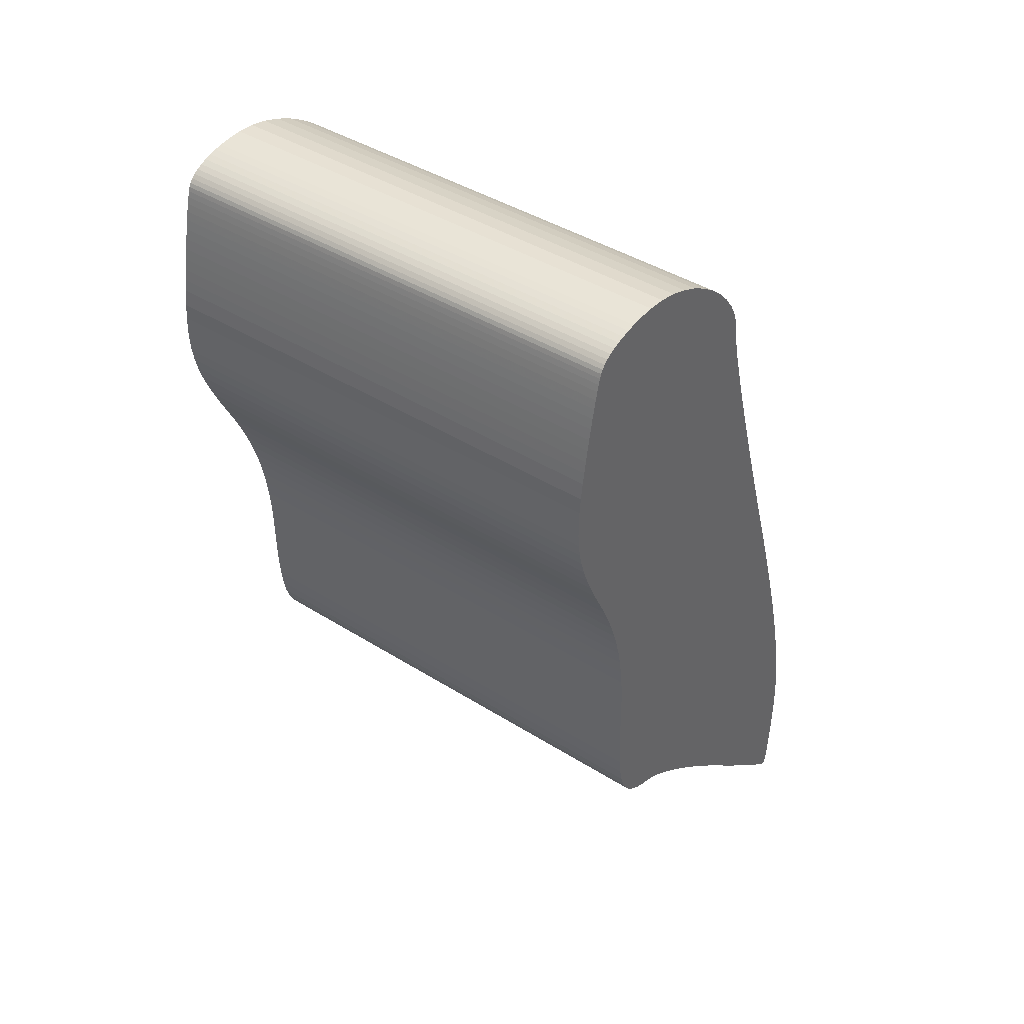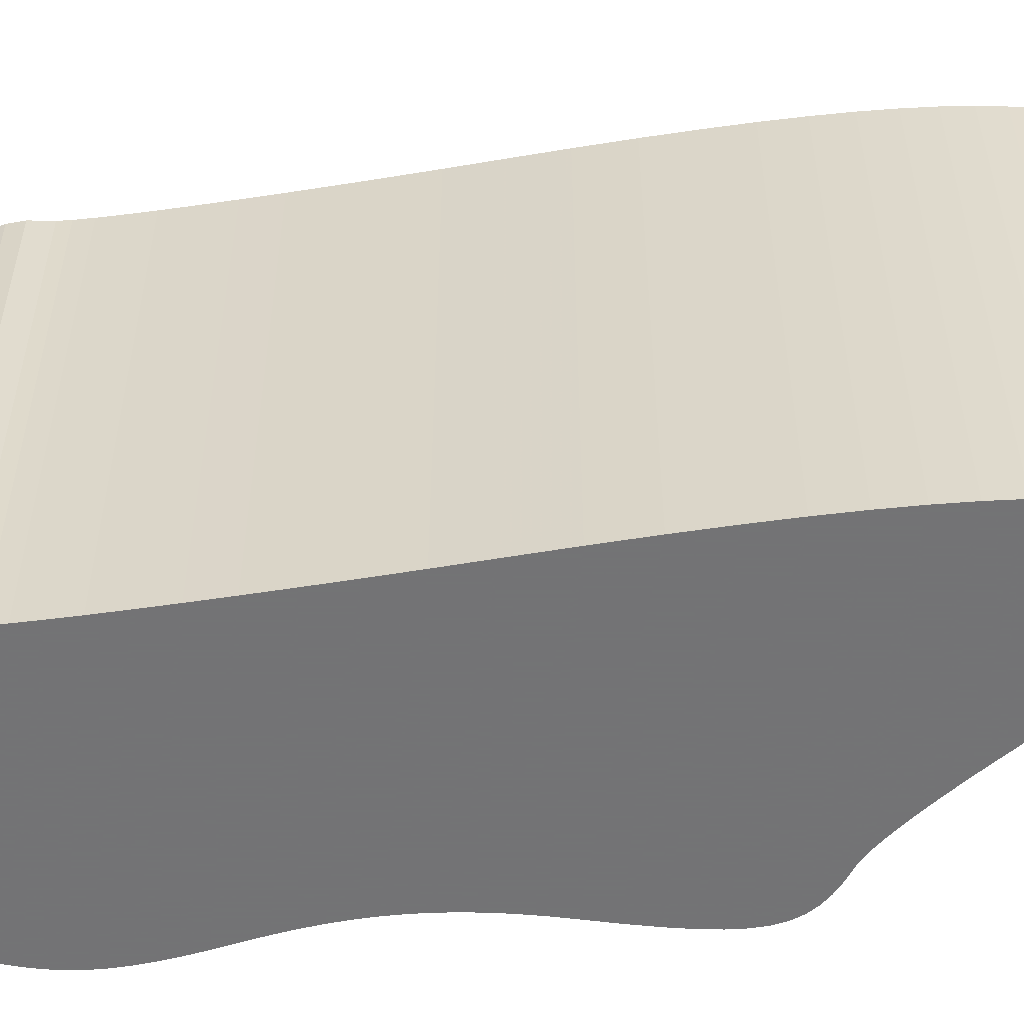
<metadata>
{"format":"obj","ext":"obj","renderer":"f3d","projection":"perspective","resolution":1024,"background":"white","views":[{"elev":42.2,"azim":-53.0,"up":"+Z"},{"elev":-56.0,"azim":81.7,"up":"+Y"}]}
</metadata>
<code>
o Africa_04_path4228
v 0.4749 0.05 0.5403
v 0.4731 0.05 0.5403
v 0.4712 0.05 0.5402
v 0.4695 0.05 0.5399
v 0.4678 0.05 0.5397
v 0.4663 0.05 0.5393
v 0.4649 0.05 0.5388
v 0.4636 0.05 0.5383
v 0.4624 0.05 0.5378
v 0.4615 0.05 0.5372
v 0.4607 0.05 0.5365
v 0.4601 0.05 0.5358
v 0.4597 0.05 0.5351
v 0.4594 0.05 0.5342
v 0.459 0.05 0.533
v 0.4587 0.05 0.5316
v 0.4583 0.05 0.53
v 0.4579 0.05 0.5282
v 0.4575 0.05 0.5262
v 0.457 0.05 0.5241
v 0.4566 0.05 0.5219
v 0.4562 0.05 0.5196
v 0.4558 0.05 0.5172
v 0.4554 0.05 0.5149
v 0.455 0.05 0.5125
v 0.4546 0.05 0.5091
v 0.4543 0.05 0.5059
v 0.4541 0.05 0.503
v 0.4542 0.05 0.5002
v 0.4544 0.05 0.4974
v 0.4548 0.05 0.4947
v 0.4555 0.05 0.492
v 0.4564 0.05 0.4891
v 0.4575 0.05 0.4861
v 0.4589 0.05 0.4829
v 0.4605 0.05 0.4793
v 0.4624 0.05 0.4755
v 0.4642 0.05 0.4719
v 0.4657 0.05 0.4685
v 0.4671 0.05 0.4651
v 0.4683 0.05 0.4618
v 0.4693 0.05 0.4585
v 0.4702 0.05 0.4552
v 0.4709 0.05 0.4518
v 0.4715 0.05 0.4484
v 0.4719 0.05 0.4449
v 0.4722 0.05 0.4412
v 0.4724 0.05 0.4374
v 0.4725 0.05 0.4334
v 0.4726 0.05 0.4276
v 0.4727 0.05 0.4226
v 0.473 0.05 0.4182
v 0.4735 0.05 0.4145
v 0.4741 0.05 0.4114
v 0.475 0.05 0.4088
v 0.4761 0.05 0.4066
v 0.4775 0.05 0.4048
v 0.4792 0.05 0.4033
v 0.4812 0.05 0.402
v 0.4835 0.05 0.401
v 0.4862 0.05 0.4
v 0.4875 0.05 0.3995
v 0.4892 0.05 0.3985
v 0.4913 0.05 0.3972
v 0.4936 0.05 0.3956
v 0.4962 0.05 0.3937
v 0.499 0.05 0.3915
v 0.502 0.05 0.3891
v 0.5052 0.05 0.3864
v 0.5084 0.05 0.3836
v 0.5118 0.05 0.3807
v 0.5151 0.05 0.3776
v 0.5185 0.05 0.3744
v 0.5217 0.05 0.3713
v 0.5249 0.05 0.3683
v 0.528 0.05 0.3655
v 0.5309 0.05 0.3628
v 0.5335 0.05 0.3604
v 0.536 0.05 0.3581
v 0.5382 0.05 0.3562
v 0.5401 0.05 0.3545
v 0.5417 0.05 0.3532
v 0.5429 0.05 0.3522
v 0.5438 0.05 0.3516
v 0.5442 0.05 0.3514
v 0.5444 0.05 0.3516
v 0.5446 0.05 0.3521
v 0.5448 0.05 0.3531
v 0.545 0.05 0.3543
v 0.5451 0.05 0.3559
v 0.5453 0.05 0.3577
v 0.5454 0.05 0.3598
v 0.5455 0.05 0.3621
v 0.5456 0.05 0.3646
v 0.5457 0.05 0.3673
v 0.5457 0.05 0.3701
v 0.5457 0.05 0.373
v 0.5456 0.05 0.3771
v 0.5453 0.05 0.3814
v 0.5447 0.05 0.3861
v 0.5439 0.05 0.3912
v 0.5428 0.05 0.3967
v 0.5414 0.05 0.4026
v 0.5397 0.05 0.4092
v 0.5377 0.05 0.4163
v 0.5354 0.05 0.424
v 0.5328 0.05 0.4325
v 0.5298 0.05 0.4416
v 0.5264 0.05 0.4516
v 0.5238 0.05 0.4594
v 0.5213 0.05 0.467
v 0.519 0.05 0.4743
v 0.5167 0.05 0.4812
v 0.5147 0.05 0.4877
v 0.5128 0.05 0.4938
v 0.5112 0.05 0.4992
v 0.5098 0.05 0.504
v 0.5087 0.05 0.508
v 0.5078 0.05 0.5113
v 0.5073 0.05 0.5136
v 0.5072 0.05 0.515
v 0.5068 0.05 0.5179
v 0.5058 0.05 0.5208
v 0.5042 0.05 0.5238
v 0.502 0.05 0.5266
v 0.4994 0.05 0.5294
v 0.4965 0.05 0.5319
v 0.4932 0.05 0.5343
v 0.4897 0.05 0.5363
v 0.4861 0.05 0.538
v 0.4824 0.05 0.5393
v 0.4786 0.05 0.5401
v 0.4749 -0.05 0.5403
v 0.4731 -0.05 0.5403
v 0.4712 -0.05 0.5402
v 0.4695 -0.05 0.5399
v 0.4678 -0.05 0.5397
v 0.4663 -0.05 0.5393
v 0.4649 -0.05 0.5388
v 0.4636 -0.05 0.5383
v 0.4624 -0.05 0.5378
v 0.4615 -0.05 0.5372
v 0.4607 -0.05 0.5365
v 0.4601 -0.05 0.5358
v 0.4597 -0.05 0.5351
v 0.4594 -0.05 0.5342
v 0.459 -0.05 0.533
v 0.4587 -0.05 0.5316
v 0.4583 -0.05 0.53
v 0.4579 -0.05 0.5282
v 0.4575 -0.05 0.5262
v 0.457 -0.05 0.5241
v 0.4566 -0.05 0.5219
v 0.4562 -0.05 0.5196
v 0.4558 -0.05 0.5172
v 0.4554 -0.05 0.5149
v 0.455 -0.05 0.5125
v 0.4546 -0.05 0.5091
v 0.4543 -0.05 0.5059
v 0.4541 -0.05 0.503
v 0.4542 -0.05 0.5002
v 0.4544 -0.05 0.4974
v 0.4548 -0.05 0.4947
v 0.4555 -0.05 0.492
v 0.4564 -0.05 0.4891
v 0.4575 -0.05 0.4861
v 0.4589 -0.05 0.4829
v 0.4605 -0.05 0.4793
v 0.4624 -0.05 0.4755
v 0.4642 -0.05 0.4719
v 0.4657 -0.05 0.4685
v 0.4671 -0.05 0.4651
v 0.4683 -0.05 0.4618
v 0.4693 -0.05 0.4585
v 0.4702 -0.05 0.4552
v 0.4709 -0.05 0.4518
v 0.4715 -0.05 0.4484
v 0.4719 -0.05 0.4449
v 0.4722 -0.05 0.4412
v 0.4724 -0.05 0.4374
v 0.4725 -0.05 0.4334
v 0.4726 -0.05 0.4276
v 0.4727 -0.05 0.4226
v 0.473 -0.05 0.4182
v 0.4735 -0.05 0.4145
v 0.4741 -0.05 0.4114
v 0.475 -0.05 0.4088
v 0.4761 -0.05 0.4066
v 0.4775 -0.05 0.4048
v 0.4792 -0.05 0.4033
v 0.4812 -0.05 0.402
v 0.4835 -0.05 0.401
v 0.4862 -0.05 0.4
v 0.4875 -0.05 0.3995
v 0.4892 -0.05 0.3985
v 0.4913 -0.05 0.3972
v 0.4936 -0.05 0.3956
v 0.4962 -0.05 0.3937
v 0.499 -0.05 0.3915
v 0.502 -0.05 0.3891
v 0.5052 -0.05 0.3864
v 0.5084 -0.05 0.3836
v 0.5118 -0.05 0.3807
v 0.5151 -0.05 0.3776
v 0.5185 -0.05 0.3744
v 0.5217 -0.05 0.3713
v 0.5249 -0.05 0.3683
v 0.528 -0.05 0.3655
v 0.5309 -0.05 0.3628
v 0.5335 -0.05 0.3604
v 0.536 -0.05 0.3581
v 0.5382 -0.05 0.3562
v 0.5401 -0.05 0.3545
v 0.5417 -0.05 0.3532
v 0.5429 -0.05 0.3522
v 0.5438 -0.05 0.3516
v 0.5442 -0.05 0.3514
v 0.5444 -0.05 0.3516
v 0.5446 -0.05 0.3521
v 0.5448 -0.05 0.3531
v 0.545 -0.05 0.3543
v 0.5451 -0.05 0.3559
v 0.5453 -0.05 0.3577
v 0.5454 -0.05 0.3598
v 0.5455 -0.05 0.3621
v 0.5456 -0.05 0.3646
v 0.5457 -0.05 0.3673
v 0.5457 -0.05 0.3701
v 0.5457 -0.05 0.373
v 0.5456 -0.05 0.3771
v 0.5453 -0.05 0.3814
v 0.5447 -0.05 0.3861
v 0.5439 -0.05 0.3912
v 0.5428 -0.05 0.3967
v 0.5414 -0.05 0.4026
v 0.5397 -0.05 0.4092
v 0.5377 -0.05 0.4163
v 0.5354 -0.05 0.424
v 0.5328 -0.05 0.4325
v 0.5298 -0.05 0.4416
v 0.5264 -0.05 0.4516
v 0.5238 -0.05 0.4594
v 0.5213 -0.05 0.467
v 0.519 -0.05 0.4743
v 0.5167 -0.05 0.4812
v 0.5147 -0.05 0.4877
v 0.5128 -0.05 0.4938
v 0.5112 -0.05 0.4992
v 0.5098 -0.05 0.504
v 0.5087 -0.05 0.508
v 0.5078 -0.05 0.5113
v 0.5073 -0.05 0.5136
v 0.5072 -0.05 0.515
v 0.5068 -0.05 0.5179
v 0.5058 -0.05 0.5208
v 0.5042 -0.05 0.5238
v 0.502 -0.05 0.5266
v 0.4994 -0.05 0.5294
v 0.4965 -0.05 0.5319
v 0.4932 -0.05 0.5343
v 0.4897 -0.05 0.5363
v 0.4861 -0.05 0.538
v 0.4824 -0.05 0.5393
v 0.4786 -0.05 0.5401
v 0.4749 -0.05 0.5403
v 0.4749 0.05 0.5403
v 0.4731 -0.05 0.5403
v 0.4731 0.05 0.5403
v 0.4712 -0.05 0.5402
v 0.4712 0.05 0.5402
v 0.4695 -0.05 0.5399
v 0.4695 0.05 0.5399
v 0.4678 -0.05 0.5397
v 0.4678 0.05 0.5397
v 0.4663 -0.05 0.5393
v 0.4663 0.05 0.5393
v 0.4649 -0.05 0.5388
v 0.4649 0.05 0.5388
v 0.4636 -0.05 0.5383
v 0.4636 0.05 0.5383
v 0.4624 -0.05 0.5378
v 0.4624 0.05 0.5378
v 0.4615 -0.05 0.5372
v 0.4615 0.05 0.5372
v 0.4607 -0.05 0.5365
v 0.4607 0.05 0.5365
v 0.4601 -0.05 0.5358
v 0.4601 0.05 0.5358
v 0.4597 -0.05 0.5351
v 0.4597 0.05 0.5351
v 0.4594 -0.05 0.5342
v 0.4594 0.05 0.5342
v 0.459 -0.05 0.533
v 0.459 0.05 0.533
v 0.4587 -0.05 0.5316
v 0.4587 0.05 0.5316
v 0.4583 -0.05 0.53
v 0.4583 0.05 0.53
v 0.4579 -0.05 0.5282
v 0.4579 0.05 0.5282
v 0.4575 -0.05 0.5262
v 0.4575 0.05 0.5262
v 0.457 -0.05 0.5241
v 0.457 0.05 0.5241
v 0.4566 -0.05 0.5219
v 0.4566 0.05 0.5219
v 0.4562 -0.05 0.5196
v 0.4562 0.05 0.5196
v 0.4558 -0.05 0.5172
v 0.4558 0.05 0.5172
v 0.4554 -0.05 0.5149
v 0.4554 0.05 0.5149
v 0.455 -0.05 0.5125
v 0.455 0.05 0.5125
v 0.4546 -0.05 0.5091
v 0.4546 0.05 0.5091
v 0.4543 -0.05 0.5059
v 0.4543 0.05 0.5059
v 0.4541 -0.05 0.503
v 0.4541 0.05 0.503
v 0.4542 -0.05 0.5002
v 0.4542 0.05 0.5002
v 0.4544 -0.05 0.4974
v 0.4544 0.05 0.4974
v 0.4548 -0.05 0.4947
v 0.4548 0.05 0.4947
v 0.4555 -0.05 0.492
v 0.4555 0.05 0.492
v 0.4564 -0.05 0.4891
v 0.4564 0.05 0.4891
v 0.4575 -0.05 0.4861
v 0.4575 0.05 0.4861
v 0.4589 -0.05 0.4829
v 0.4589 0.05 0.4829
v 0.4605 -0.05 0.4793
v 0.4605 0.05 0.4793
v 0.4624 -0.05 0.4755
v 0.4624 0.05 0.4755
v 0.4642 -0.05 0.4719
v 0.4642 0.05 0.4719
v 0.4657 -0.05 0.4685
v 0.4657 0.05 0.4685
v 0.4671 -0.05 0.4651
v 0.4671 0.05 0.4651
v 0.4683 -0.05 0.4618
v 0.4683 0.05 0.4618
v 0.4693 -0.05 0.4585
v 0.4693 0.05 0.4585
v 0.4702 -0.05 0.4552
v 0.4702 0.05 0.4552
v 0.4709 -0.05 0.4518
v 0.4709 0.05 0.4518
v 0.4715 -0.05 0.4484
v 0.4715 0.05 0.4484
v 0.4719 -0.05 0.4449
v 0.4719 0.05 0.4449
v 0.4722 -0.05 0.4412
v 0.4722 0.05 0.4412
v 0.4724 -0.05 0.4374
v 0.4724 0.05 0.4374
v 0.4725 -0.05 0.4334
v 0.4725 0.05 0.4334
v 0.4726 -0.05 0.4276
v 0.4726 0.05 0.4276
v 0.4727 -0.05 0.4226
v 0.4727 0.05 0.4226
v 0.473 -0.05 0.4182
v 0.473 0.05 0.4182
v 0.4735 -0.05 0.4145
v 0.4735 0.05 0.4145
v 0.4741 -0.05 0.4114
v 0.4741 0.05 0.4114
v 0.475 -0.05 0.4088
v 0.475 0.05 0.4088
v 0.4761 -0.05 0.4066
v 0.4761 0.05 0.4066
v 0.4775 -0.05 0.4048
v 0.4775 0.05 0.4048
v 0.4792 -0.05 0.4033
v 0.4792 0.05 0.4033
v 0.4812 -0.05 0.402
v 0.4812 0.05 0.402
v 0.4835 -0.05 0.401
v 0.4835 0.05 0.401
v 0.4862 -0.05 0.4
v 0.4862 0.05 0.4
v 0.4875 -0.05 0.3995
v 0.4875 0.05 0.3995
v 0.4892 -0.05 0.3985
v 0.4892 0.05 0.3985
v 0.4913 -0.05 0.3972
v 0.4913 0.05 0.3972
v 0.4936 -0.05 0.3956
v 0.4936 0.05 0.3956
v 0.4962 -0.05 0.3937
v 0.4962 0.05 0.3937
v 0.499 -0.05 0.3915
v 0.499 0.05 0.3915
v 0.502 -0.05 0.3891
v 0.502 0.05 0.3891
v 0.5052 -0.05 0.3864
v 0.5052 0.05 0.3864
v 0.5084 -0.05 0.3836
v 0.5084 0.05 0.3836
v 0.5118 -0.05 0.3807
v 0.5118 0.05 0.3807
v 0.5151 -0.05 0.3776
v 0.5151 0.05 0.3776
v 0.5185 -0.05 0.3744
v 0.5185 0.05 0.3744
v 0.5217 -0.05 0.3713
v 0.5217 0.05 0.3713
v 0.5249 -0.05 0.3683
v 0.5249 0.05 0.3683
v 0.528 -0.05 0.3655
v 0.528 0.05 0.3655
v 0.5309 -0.05 0.3628
v 0.5309 0.05 0.3628
v 0.5335 -0.05 0.3604
v 0.5335 0.05 0.3604
v 0.536 -0.05 0.3581
v 0.536 0.05 0.3581
v 0.5382 -0.05 0.3562
v 0.5382 0.05 0.3562
v 0.5401 -0.05 0.3545
v 0.5401 0.05 0.3545
v 0.5417 -0.05 0.3532
v 0.5417 0.05 0.3532
v 0.5429 -0.05 0.3522
v 0.5429 0.05 0.3522
v 0.5438 -0.05 0.3516
v 0.5438 0.05 0.3516
v 0.5442 -0.05 0.3514
v 0.5442 0.05 0.3514
v 0.5444 -0.05 0.3516
v 0.5444 0.05 0.3516
v 0.5446 -0.05 0.3521
v 0.5446 0.05 0.3521
v 0.5448 -0.05 0.3531
v 0.5448 0.05 0.3531
v 0.545 -0.05 0.3543
v 0.545 0.05 0.3543
v 0.5451 -0.05 0.3559
v 0.5451 0.05 0.3559
v 0.5453 -0.05 0.3577
v 0.5453 0.05 0.3577
v 0.5454 -0.05 0.3598
v 0.5454 0.05 0.3598
v 0.5455 -0.05 0.3621
v 0.5455 0.05 0.3621
v 0.5456 -0.05 0.3646
v 0.5456 0.05 0.3646
v 0.5457 -0.05 0.3673
v 0.5457 0.05 0.3673
v 0.5457 -0.05 0.3701
v 0.5457 0.05 0.3701
v 0.5457 -0.05 0.373
v 0.5457 0.05 0.373
v 0.5456 -0.05 0.3771
v 0.5456 0.05 0.3771
v 0.5453 -0.05 0.3814
v 0.5453 0.05 0.3814
v 0.5447 -0.05 0.3861
v 0.5447 0.05 0.3861
v 0.5439 -0.05 0.3912
v 0.5439 0.05 0.3912
v 0.5428 -0.05 0.3967
v 0.5428 0.05 0.3967
v 0.5414 -0.05 0.4026
v 0.5414 0.05 0.4026
v 0.5397 -0.05 0.4092
v 0.5397 0.05 0.4092
v 0.5377 -0.05 0.4163
v 0.5377 0.05 0.4163
v 0.5354 -0.05 0.424
v 0.5354 0.05 0.424
v 0.5328 -0.05 0.4325
v 0.5328 0.05 0.4325
v 0.5298 -0.05 0.4416
v 0.5298 0.05 0.4416
v 0.5264 -0.05 0.4516
v 0.5264 0.05 0.4516
v 0.5238 -0.05 0.4594
v 0.5238 0.05 0.4594
v 0.5213 -0.05 0.467
v 0.5213 0.05 0.467
v 0.519 -0.05 0.4743
v 0.519 0.05 0.4743
v 0.5167 -0.05 0.4812
v 0.5167 0.05 0.4812
v 0.5147 -0.05 0.4877
v 0.5147 0.05 0.4877
v 0.5128 -0.05 0.4938
v 0.5128 0.05 0.4938
v 0.5112 -0.05 0.4992
v 0.5112 0.05 0.4992
v 0.5098 -0.05 0.504
v 0.5098 0.05 0.504
v 0.5087 -0.05 0.508
v 0.5087 0.05 0.508
v 0.5078 -0.05 0.5113
v 0.5078 0.05 0.5113
v 0.5073 -0.05 0.5136
v 0.5073 0.05 0.5136
v 0.5072 -0.05 0.515
v 0.5072 0.05 0.515
v 0.5068 -0.05 0.5179
v 0.5068 0.05 0.5179
v 0.5058 -0.05 0.5208
v 0.5058 0.05 0.5208
v 0.5042 -0.05 0.5238
v 0.5042 0.05 0.5238
v 0.502 -0.05 0.5266
v 0.502 0.05 0.5266
v 0.4994 -0.05 0.5294
v 0.4994 0.05 0.5294
v 0.4965 -0.05 0.5319
v 0.4965 0.05 0.5319
v 0.4932 -0.05 0.5343
v 0.4932 0.05 0.5343
v 0.4897 -0.05 0.5363
v 0.4897 0.05 0.5363
v 0.4861 -0.05 0.538
v 0.4861 0.05 0.538
v 0.4824 -0.05 0.5393
v 0.4824 0.05 0.5393
v 0.4786 -0.05 0.5401
v 0.4786 0.05 0.5401
f 84 86 85
f 84 87 86
f 83 87 84
f 83 88 87
f 82 88 83
f 82 89 88
f 81 89 82
f 81 90 89
f 80 90 81
f 80 91 90
f 79 91 80
f 79 92 91
f 78 92 79
f 78 93 92
f 77 93 78
f 77 94 93
f 76 94 77
f 76 95 94
f 75 95 76
f 75 96 95
f 74 96 75
f 74 97 96
f 73 97 74
f 73 98 97
f 72 98 73
f 72 99 98
f 71 99 72
f 70 99 71
f 70 100 99
f 69 100 70
f 69 101 100
f 68 101 69
f 67 101 68
f 67 102 101
f 66 102 67
f 65 102 66
f 64 102 65
f 64 103 102
f 63 103 64
f 62 103 63
f 61 103 62
f 60 103 61
f 59 103 60
f 58 103 59
f 58 104 103
f 57 104 58
f 56 104 57
f 55 104 56
f 54 104 55
f 54 105 104
f 53 105 54
f 52 105 53
f 52 106 105
f 51 106 52
f 50 106 51
f 50 107 106
f 49 107 50
f 49 108 107
f 48 108 49
f 47 108 48
f 46 108 47
f 46 109 108
f 45 109 46
f 44 109 45
f 44 110 109
f 43 110 44
f 42 110 43
f 41 110 42
f 41 111 110
f 40 111 41
f 39 111 40
f 39 112 111
f 38 112 39
f 37 112 38
f 37 113 112
f 36 113 37
f 35 113 36
f 35 114 113
f 34 114 35
f 33 114 34
f 33 115 114
f 32 115 33
f 31 115 32
f 31 116 115
f 30 116 31
f 29 116 30
f 29 117 116
f 28 117 29
f 27 117 28
f 27 118 117
f 26 118 27
f 26 119 118
f 25 119 26
f 25 120 119
f 24 120 25
f 24 121 120
f 23 121 24
f 23 122 121
f 22 122 23
f 22 123 122
f 21 123 22
f 21 124 123
f 20 124 21
f 20 125 124
f 19 125 20
f 18 125 19
f 18 126 125
f 17 126 18
f 17 127 126
f 16 127 17
f 15 127 16
f 15 128 127
f 14 128 15
f 13 128 14
f 13 129 128
f 12 129 13
f 11 129 12
f 11 130 129
f 10 130 11
f 9 130 10
f 8 130 9
f 8 131 130
f 7 131 8
f 6 131 7
f 6 132 131
f 5 132 6
f 4 132 5
f 3 132 4
f 3 1 132
f 2 1 3
f 218 216 217
f 219 216 218
f 219 215 216
f 220 215 219
f 220 214 215
f 221 214 220
f 221 213 214
f 222 213 221
f 222 212 213
f 223 212 222
f 223 211 212
f 224 211 223
f 224 210 211
f 225 210 224
f 225 209 210
f 226 209 225
f 226 208 209
f 227 208 226
f 227 207 208
f 228 207 227
f 228 206 207
f 229 206 228
f 229 205 206
f 230 205 229
f 230 204 205
f 231 204 230
f 231 203 204
f 231 202 203
f 232 202 231
f 232 201 202
f 233 201 232
f 233 200 201
f 233 199 200
f 234 199 233
f 234 198 199
f 234 197 198
f 234 196 197
f 235 196 234
f 235 195 196
f 235 194 195
f 235 193 194
f 235 192 193
f 235 191 192
f 235 190 191
f 236 190 235
f 236 189 190
f 236 188 189
f 236 187 188
f 236 186 187
f 237 186 236
f 237 185 186
f 237 184 185
f 238 184 237
f 238 183 184
f 238 182 183
f 239 182 238
f 239 181 182
f 240 181 239
f 240 180 181
f 240 179 180
f 240 178 179
f 241 178 240
f 241 177 178
f 241 176 177
f 242 176 241
f 242 175 176
f 242 174 175
f 242 173 174
f 243 173 242
f 243 172 173
f 243 171 172
f 244 171 243
f 244 170 171
f 244 169 170
f 245 169 244
f 245 168 169
f 245 167 168
f 246 167 245
f 246 166 167
f 246 165 166
f 247 165 246
f 247 164 165
f 247 163 164
f 248 163 247
f 248 162 163
f 248 161 162
f 249 161 248
f 249 160 161
f 249 159 160
f 250 159 249
f 250 158 159
f 251 158 250
f 251 157 158
f 252 157 251
f 252 156 157
f 253 156 252
f 253 155 156
f 254 155 253
f 254 154 155
f 255 154 254
f 255 153 154
f 256 153 255
f 256 152 153
f 257 152 256
f 257 151 152
f 257 150 151
f 258 150 257
f 258 149 150
f 259 149 258
f 259 148 149
f 259 147 148
f 260 147 259
f 260 146 147
f 260 145 146
f 261 145 260
f 261 144 145
f 261 143 144
f 262 143 261
f 262 142 143
f 262 141 142
f 262 140 141
f 263 140 262
f 263 139 140
f 263 138 139
f 264 138 263
f 264 137 138
f 264 136 137
f 264 135 136
f 133 135 264
f 133 134 135
f 266 268 267 265
f 268 270 269 267
f 270 272 271 269
f 272 274 273 271
f 274 276 275 273
f 276 278 277 275
f 278 280 279 277
f 280 282 281 279
f 282 284 283 281
f 284 286 285 283
f 286 288 287 285
f 288 290 289 287
f 290 292 291 289
f 292 294 293 291
f 294 296 295 293
f 296 298 297 295
f 298 300 299 297
f 300 302 301 299
f 302 304 303 301
f 304 306 305 303
f 306 308 307 305
f 308 310 309 307
f 310 312 311 309
f 312 314 313 311
f 314 316 315 313
f 316 318 317 315
f 318 320 319 317
f 320 322 321 319
f 322 324 323 321
f 324 326 325 323
f 326 328 327 325
f 328 330 329 327
f 330 332 331 329
f 332 334 333 331
f 334 336 335 333
f 336 338 337 335
f 338 340 339 337
f 340 342 341 339
f 342 344 343 341
f 344 346 345 343
f 346 348 347 345
f 348 350 349 347
f 350 352 351 349
f 352 354 353 351
f 354 356 355 353
f 356 358 357 355
f 358 360 359 357
f 360 362 361 359
f 362 364 363 361
f 364 366 365 363
f 366 368 367 365
f 368 370 369 367
f 370 372 371 369
f 372 374 373 371
f 374 376 375 373
f 376 378 377 375
f 378 380 379 377
f 380 382 381 379
f 382 384 383 381
f 384 386 385 383
f 386 388 387 385
f 388 390 389 387
f 390 392 391 389
f 392 394 393 391
f 394 396 395 393
f 396 398 397 395
f 398 400 399 397
f 400 402 401 399
f 402 404 403 401
f 404 406 405 403
f 406 408 407 405
f 408 410 409 407
f 410 412 411 409
f 412 414 413 411
f 414 416 415 413
f 416 418 417 415
f 418 420 419 417
f 420 422 421 419
f 422 424 423 421
f 424 426 425 423
f 426 428 427 425
f 428 430 429 427
f 430 432 431 429
f 432 434 433 431
f 434 436 435 433
f 436 438 437 435
f 438 440 439 437
f 440 442 441 439
f 442 444 443 441
f 444 446 445 443
f 446 448 447 445
f 448 450 449 447
f 450 452 451 449
f 452 454 453 451
f 454 456 455 453
f 456 458 457 455
f 458 460 459 457
f 460 462 461 459
f 462 464 463 461
f 464 466 465 463
f 466 468 467 465
f 468 470 469 467
f 470 472 471 469
f 472 474 473 471
f 474 476 475 473
f 476 478 477 475
f 478 480 479 477
f 480 482 481 479
f 482 484 483 481
f 484 486 485 483
f 486 488 487 485
f 488 490 489 487
f 490 492 491 489
f 492 494 493 491
f 494 496 495 493
f 496 498 497 495
f 498 500 499 497
f 500 502 501 499
f 502 504 503 501
f 504 506 505 503
f 506 508 507 505
f 508 510 509 507
f 510 512 511 509
f 512 514 513 511
f 514 516 515 513
f 516 518 517 515
f 518 520 519 517
f 520 522 521 519
f 522 524 523 521
f 524 526 525 523
f 526 528 527 525
f 528 266 265 527

</code>
